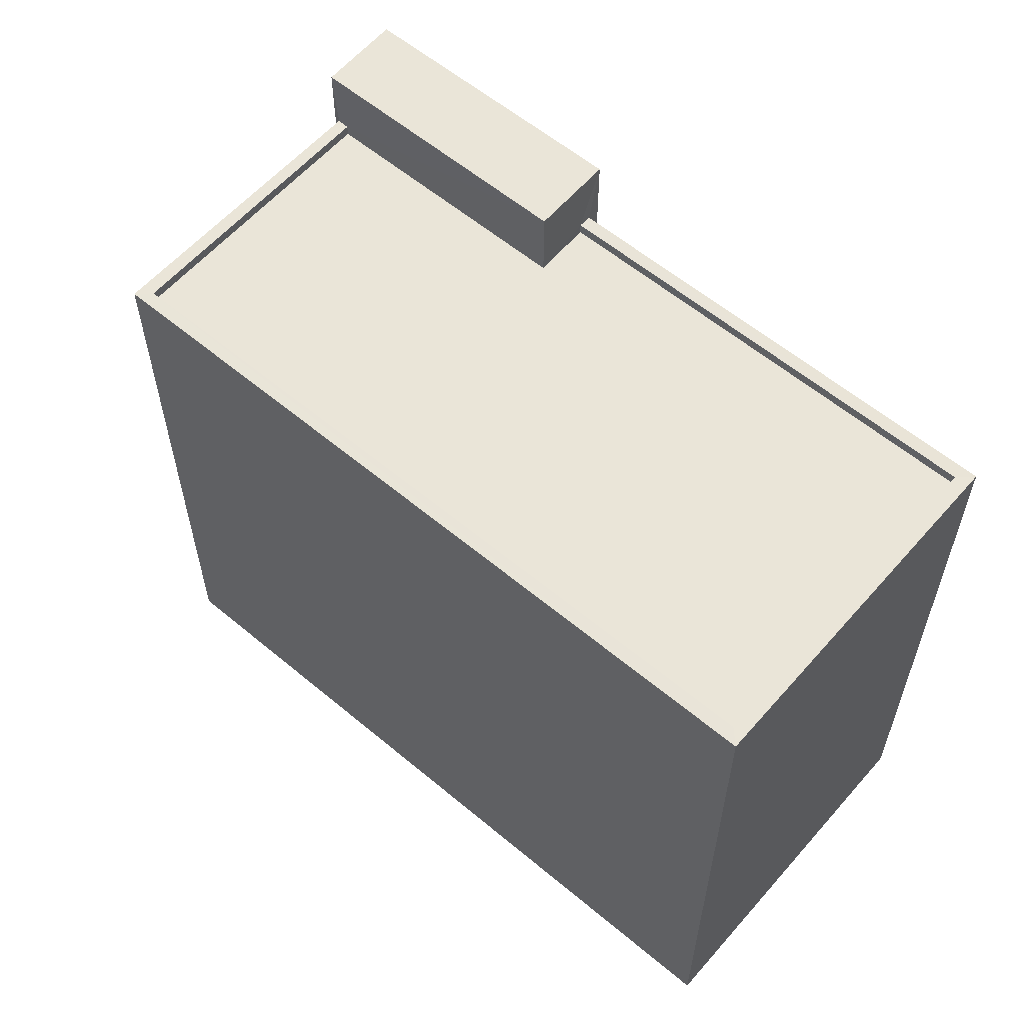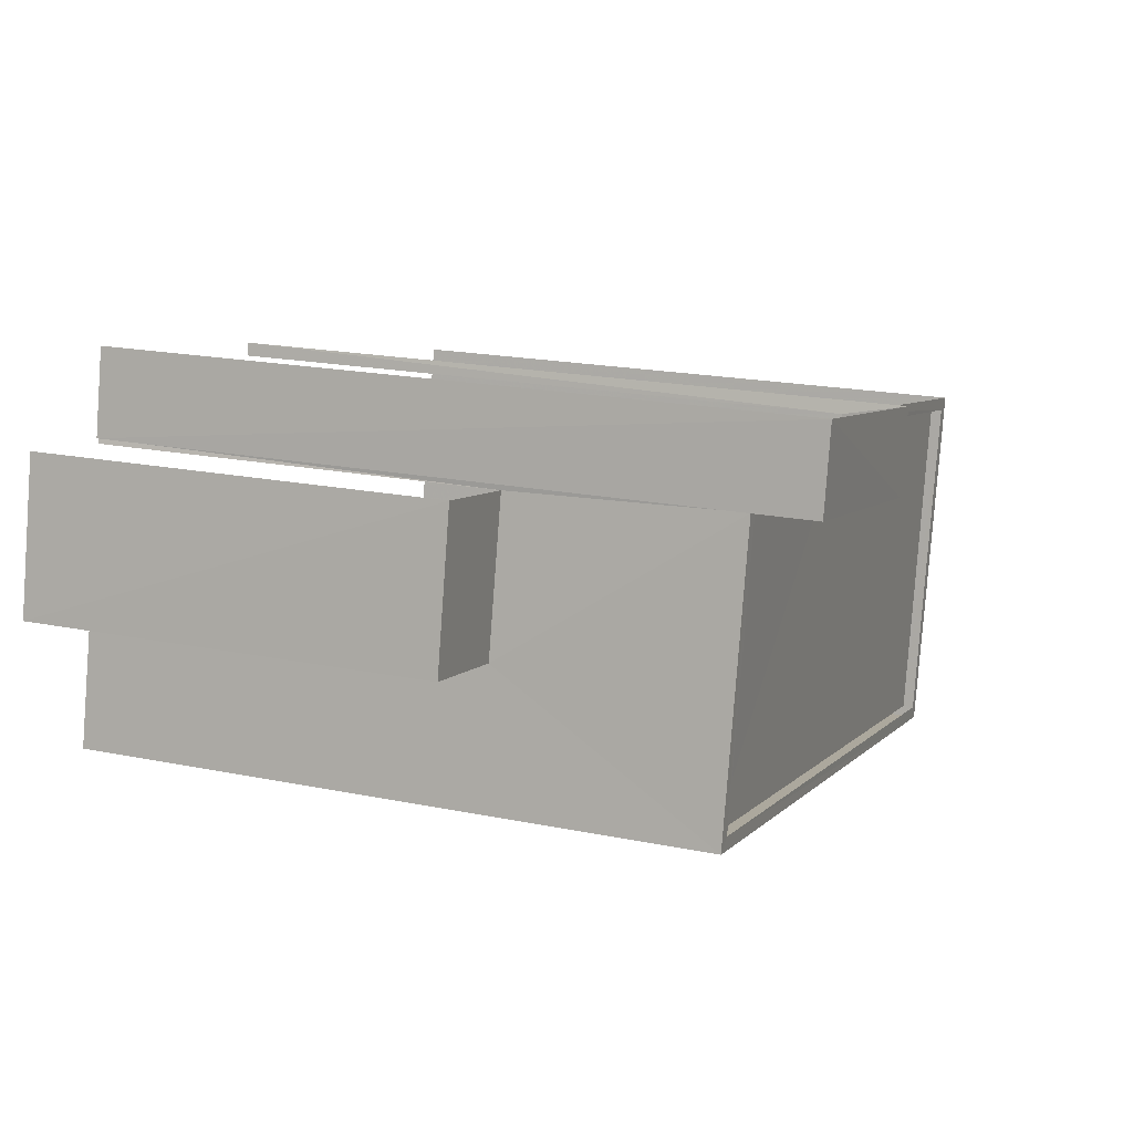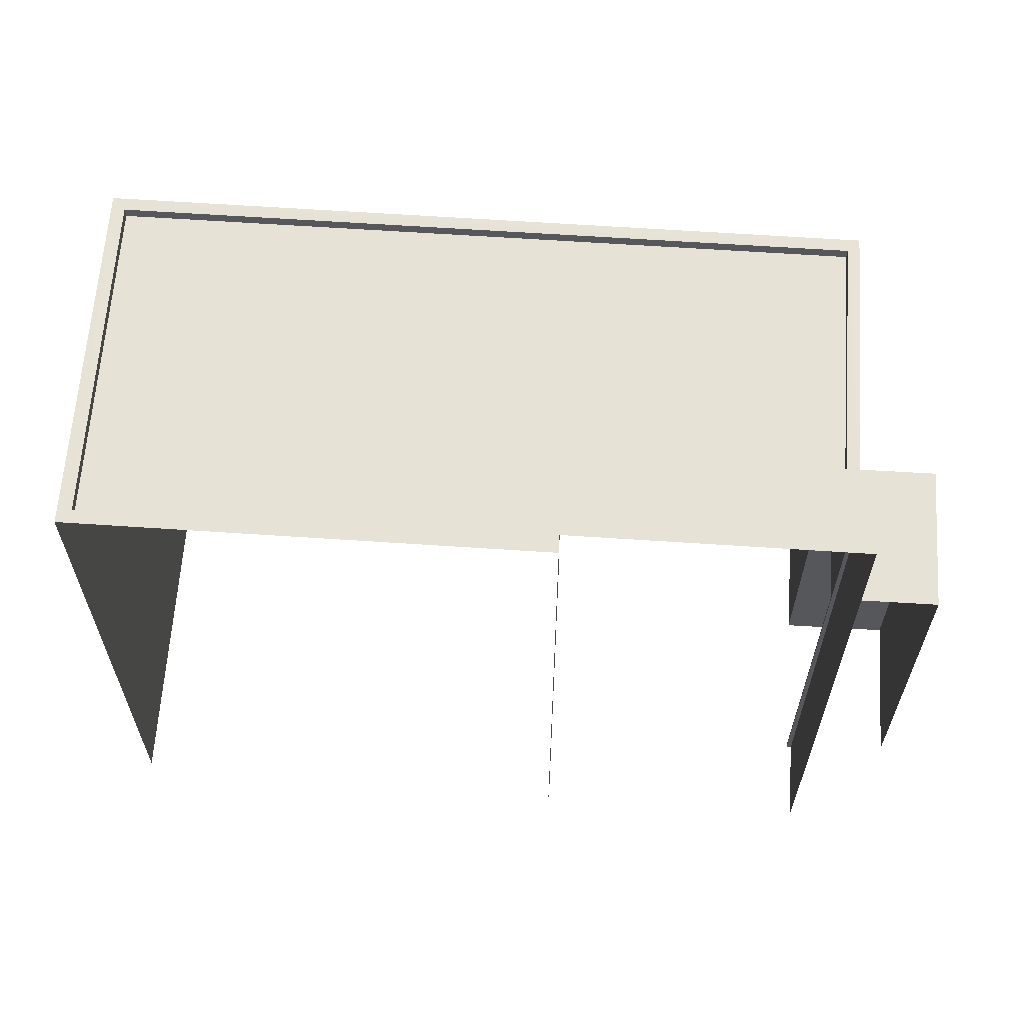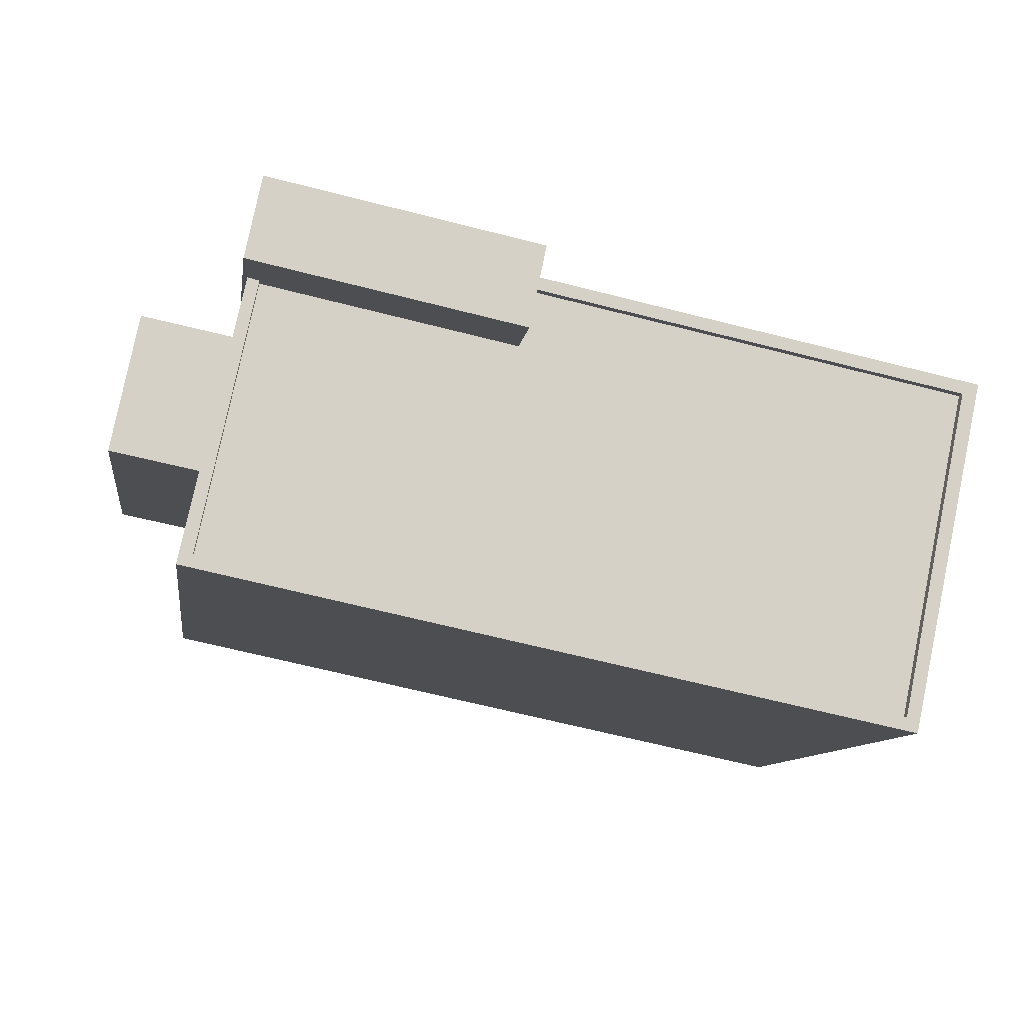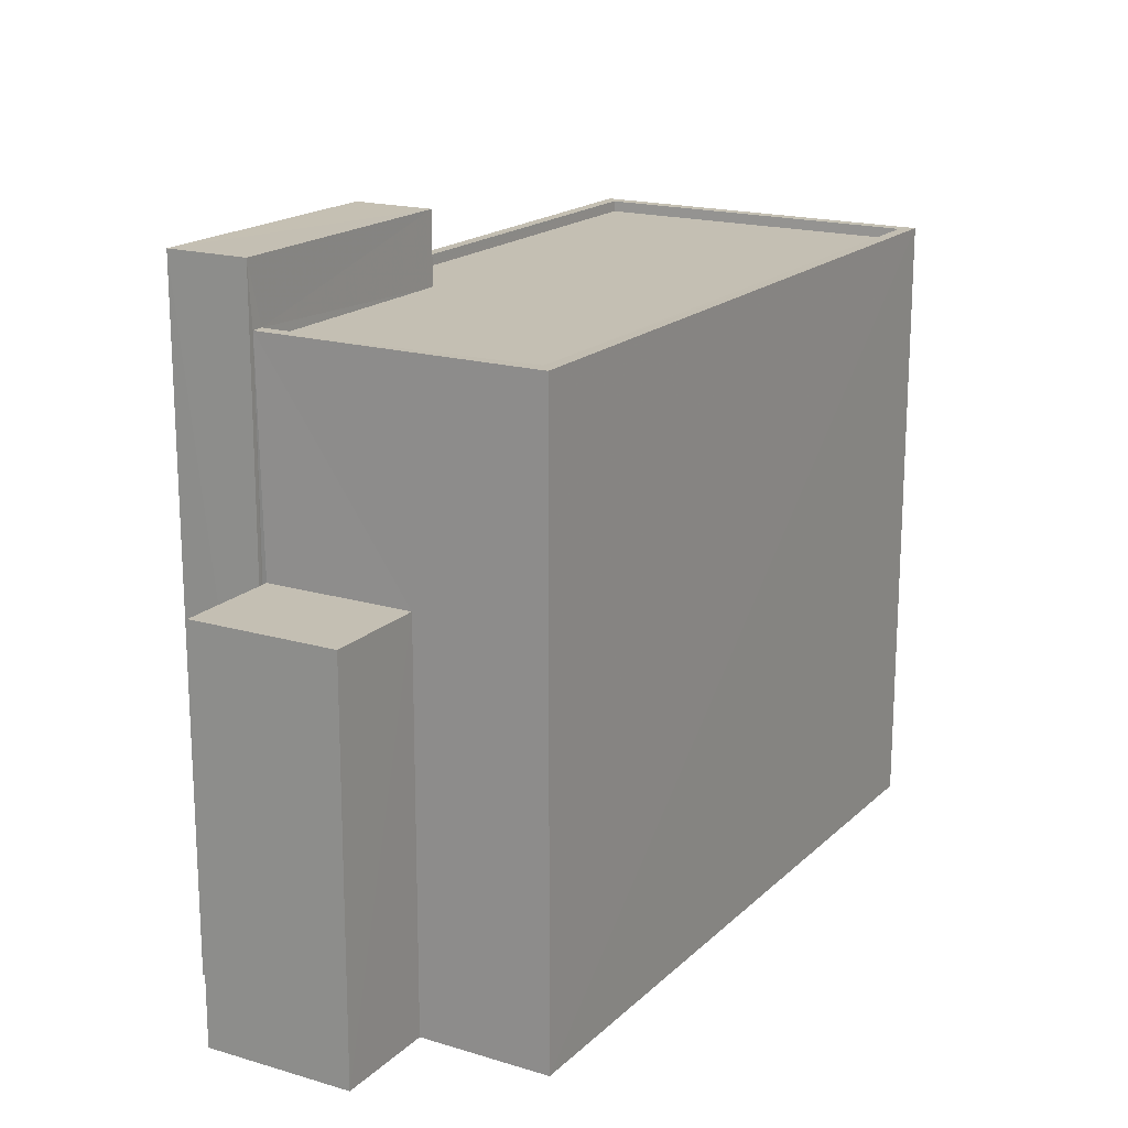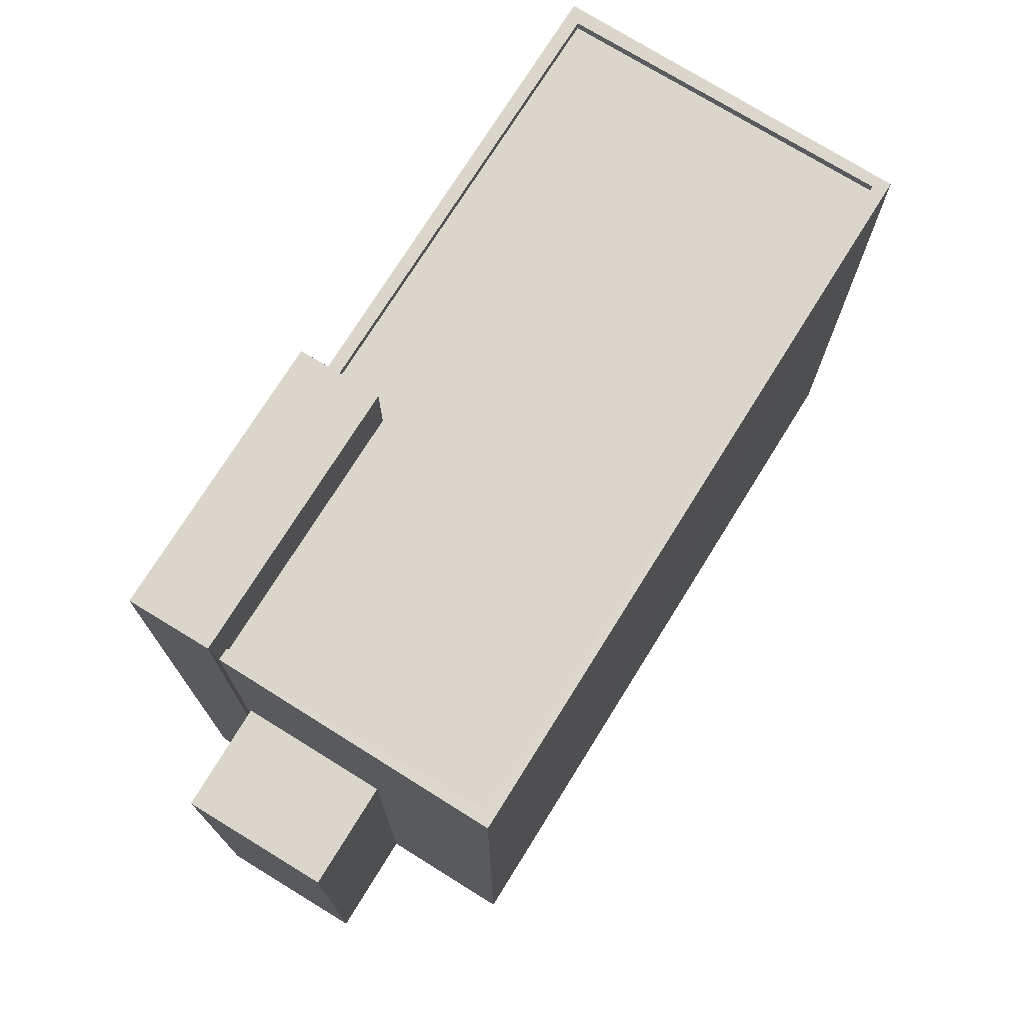
<metadata>
{"format":"obj","ext":"obj","renderer":"f3d","projection":"perspective","resolution":1024,"background":"white","views":[{"elev":59.1,"azim":28.8,"up":"+Z"},{"elev":18.8,"azim":-68.7,"up":"+Y"},{"elev":62.9,"azim":172.0,"up":"+Z"},{"elev":-9.9,"azim":-8.0,"up":"+Y"},{"elev":17.8,"azim":-71.5,"up":"+Z"},{"elev":73.8,"azim":-70.1,"up":"+Z"}]}
</metadata>
<code>
v -3.112e+05 4.339e+04 3.917
v -3.112e+05 4.338e+04 3.91
v -3.112e+05 4.339e+04 3.915
v -3.112e+05 4.338e+04 3.908
v -3.112e+05 4.339e+04 3.916
v -3.112e+05 4.339e+04 3.915
v -3.112e+05 4.339e+04 3.913
v -3.112e+05 4.339e+04 3.911
v -3.112e+05 4.339e+04 3.91
v -3.112e+05 4.339e+04 3.913
v -3.112e+05 4.339e+04 3.913
v -3.112e+05 4.339e+04 3.913
v -3.112e+05 4.338e+04 18.31
v -3.112e+05 4.338e+04 18.31
v -3.112e+05 4.339e+04 18.32
v -3.112e+05 4.338e+04 18.31
v -3.112e+05 4.339e+04 18.32
v -3.112e+05 4.339e+04 18.32
v -3.112e+05 4.339e+04 18.32
v -3.112e+05 4.339e+04 18.32
v -3.112e+05 4.339e+04 18.32
v -3.112e+05 4.338e+04 18.31
v -3.112e+05 4.339e+04 13.15
v -3.112e+05 4.339e+04 13.16
v -3.112e+05 4.339e+04 13.15
v -3.112e+05 4.339e+04 13.16
v -3.112e+05 4.339e+04 19.76
v -3.112e+05 4.339e+04 19.76
v -3.112e+05 4.339e+04 19.76
v -3.112e+05 4.339e+04 19.76
v -3.112e+05 4.339e+04 18.07
v -3.112e+05 4.338e+04 18.06
v -3.112e+05 4.339e+04 18.07
v -3.112e+05 4.338e+04 18.06
v -3.112e+05 4.339e+04 18.07
v -3.112e+05 4.339e+04 18.07
f 1 2 3
f 2 4 3
f 5 3 6
f 7 8 9
f 3 4 8
f 6 10 11
f 12 8 7
f 12 10 3
f 10 6 3
f 12 3 8
f 3 20 1
f 3 18 20
f 30 5 6
f 28 30 6
f 26 7 24
f 26 12 7
f 22 34 32
f 14 22 32
f 13 14 15
f 13 16 14
f 15 14 17
f 18 19 20
f 19 16 20
f 21 19 18
f 14 16 22
f 22 16 19
f 23 24 25
f 23 26 24
f 27 28 29
f 27 30 28
f 31 32 33
f 32 34 33
f 33 35 36
f 33 34 35
f 3 5 18
f 5 30 18
f 36 21 33
f 33 21 27
f 21 30 27
f 18 30 21
f 19 35 34
f 22 19 34
f 17 14 32
f 31 17 32
f 15 11 10
f 11 15 29
f 33 27 17
f 31 33 17
f 27 29 17
f 17 29 15
f 24 7 9
f 25 24 9
f 23 25 9
f 8 23 9
f 28 6 11
f 29 28 11
f 36 35 19
f 21 36 19
f 20 2 1
f 20 16 2
f 26 10 12
f 10 26 15
f 8 4 23
f 13 15 23
f 4 13 23
f 23 15 26
f 16 4 2
f 16 13 4

</code>
